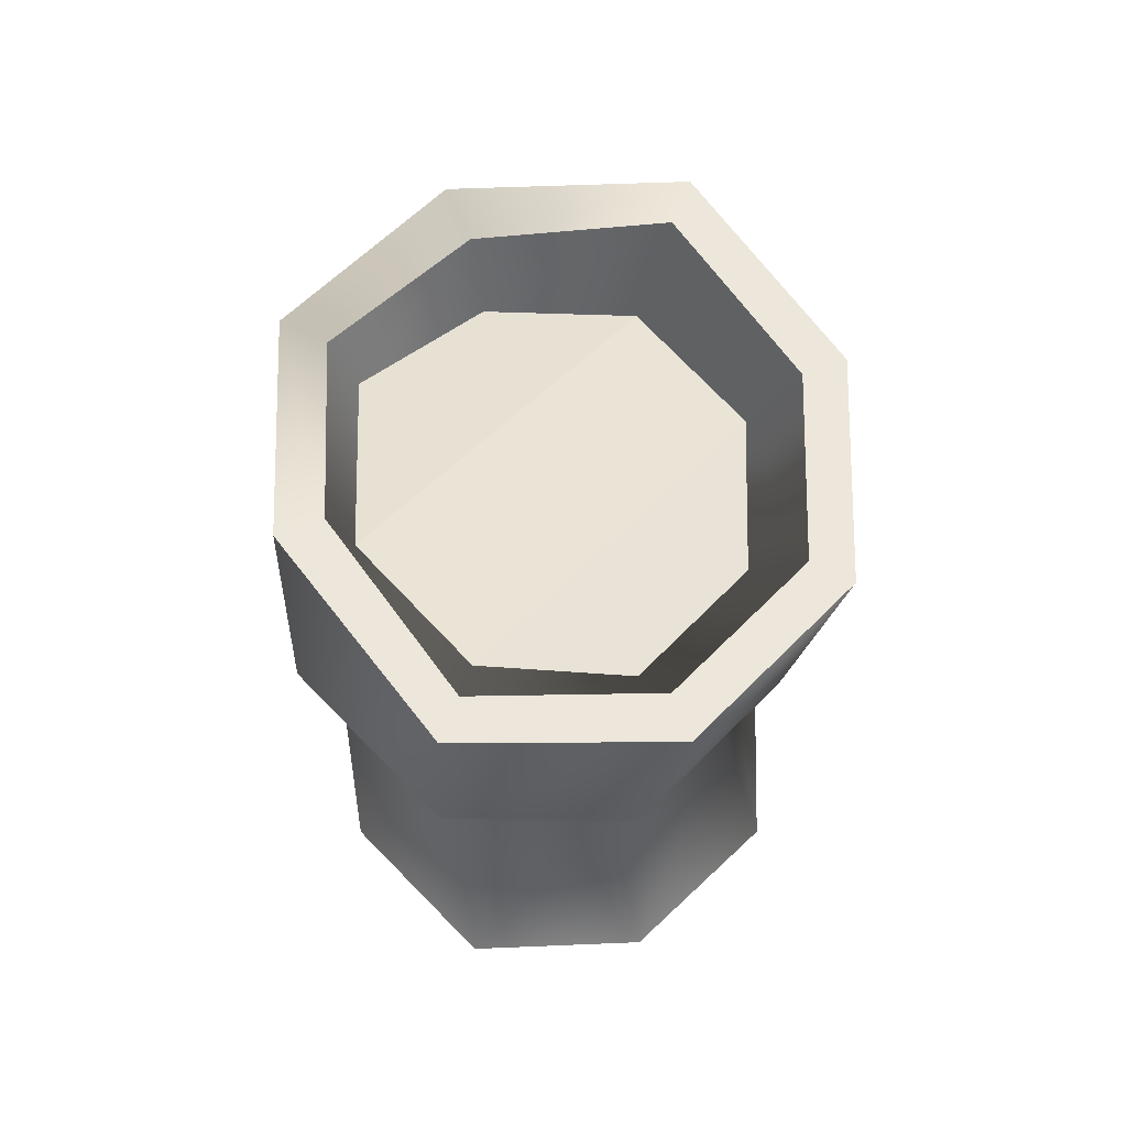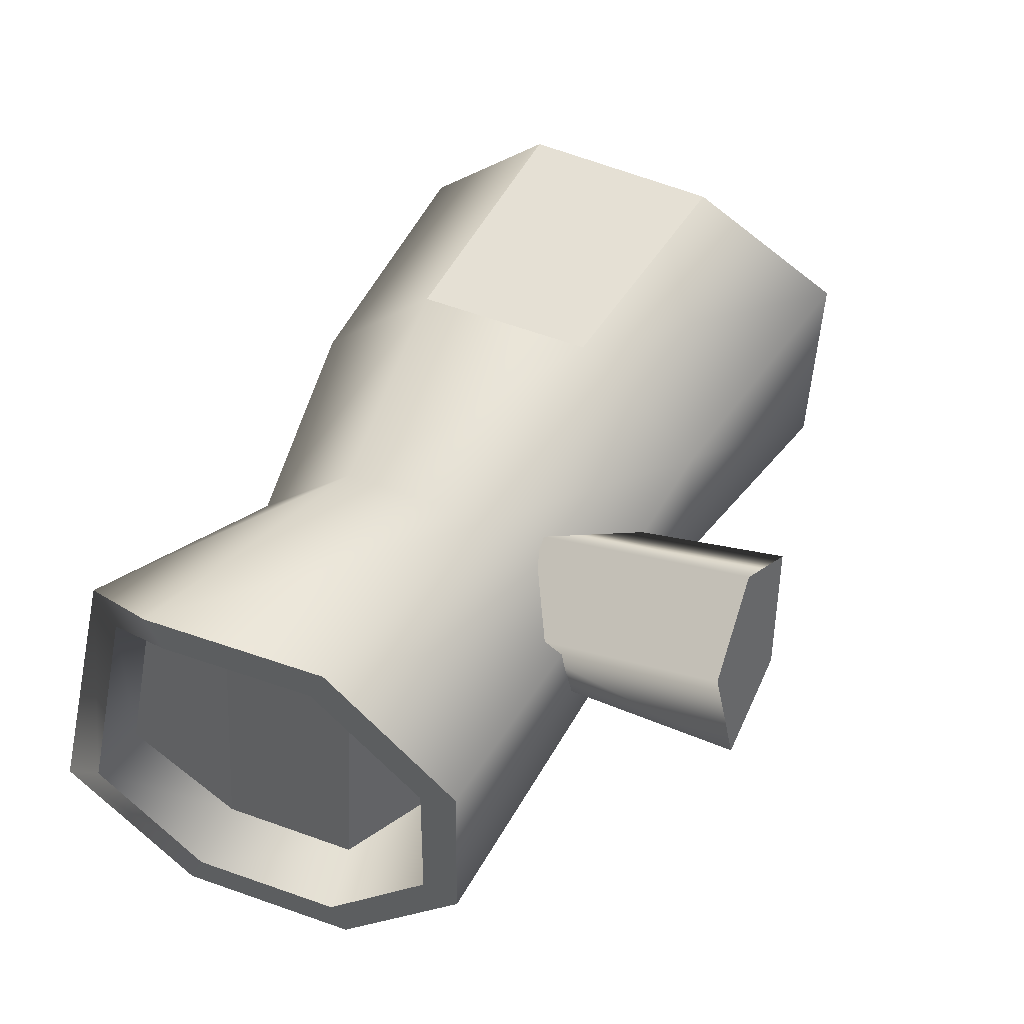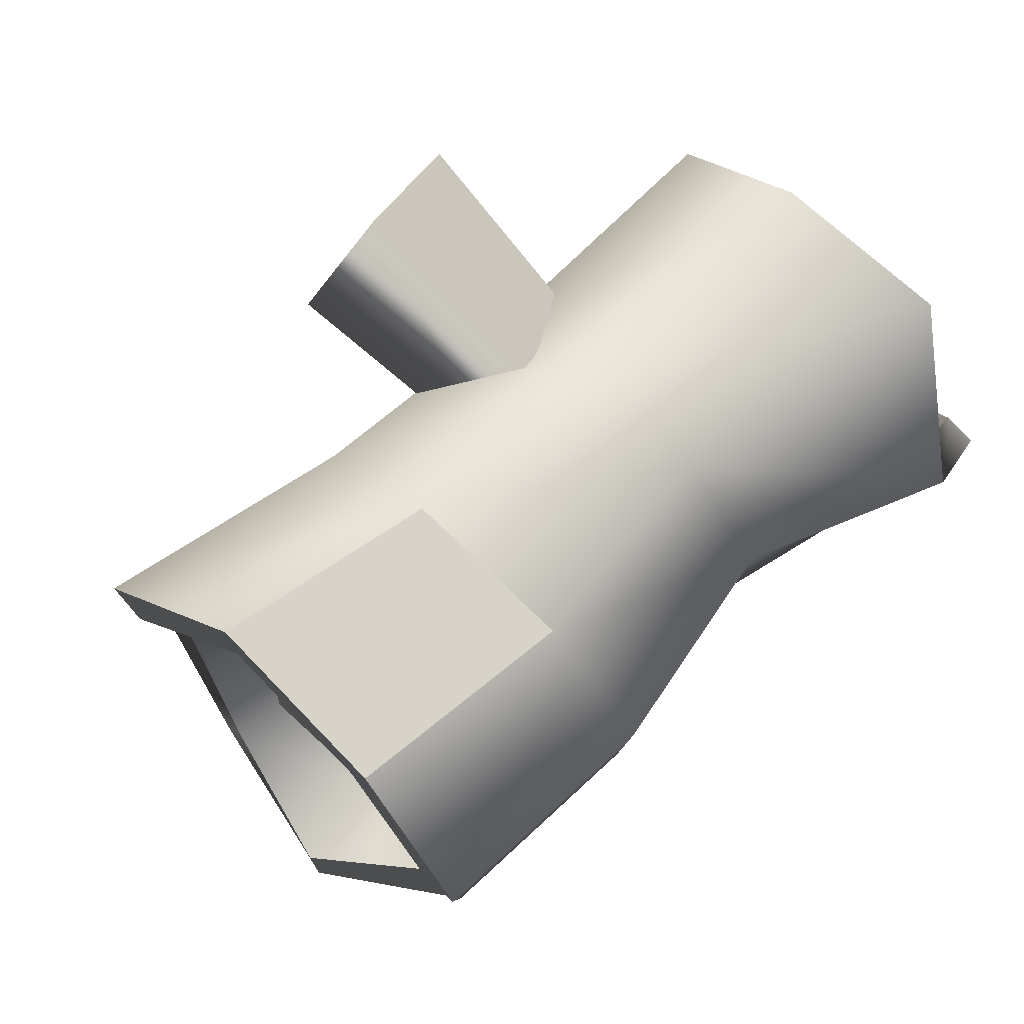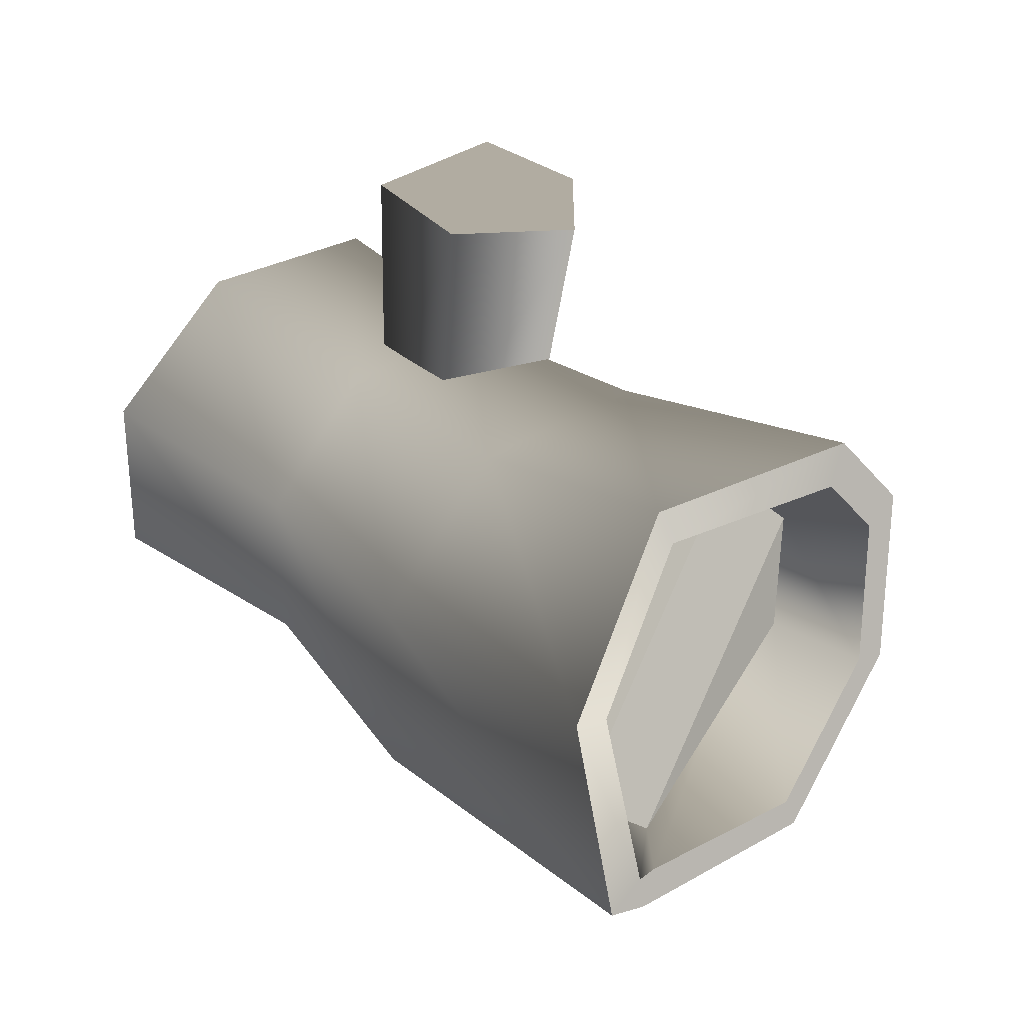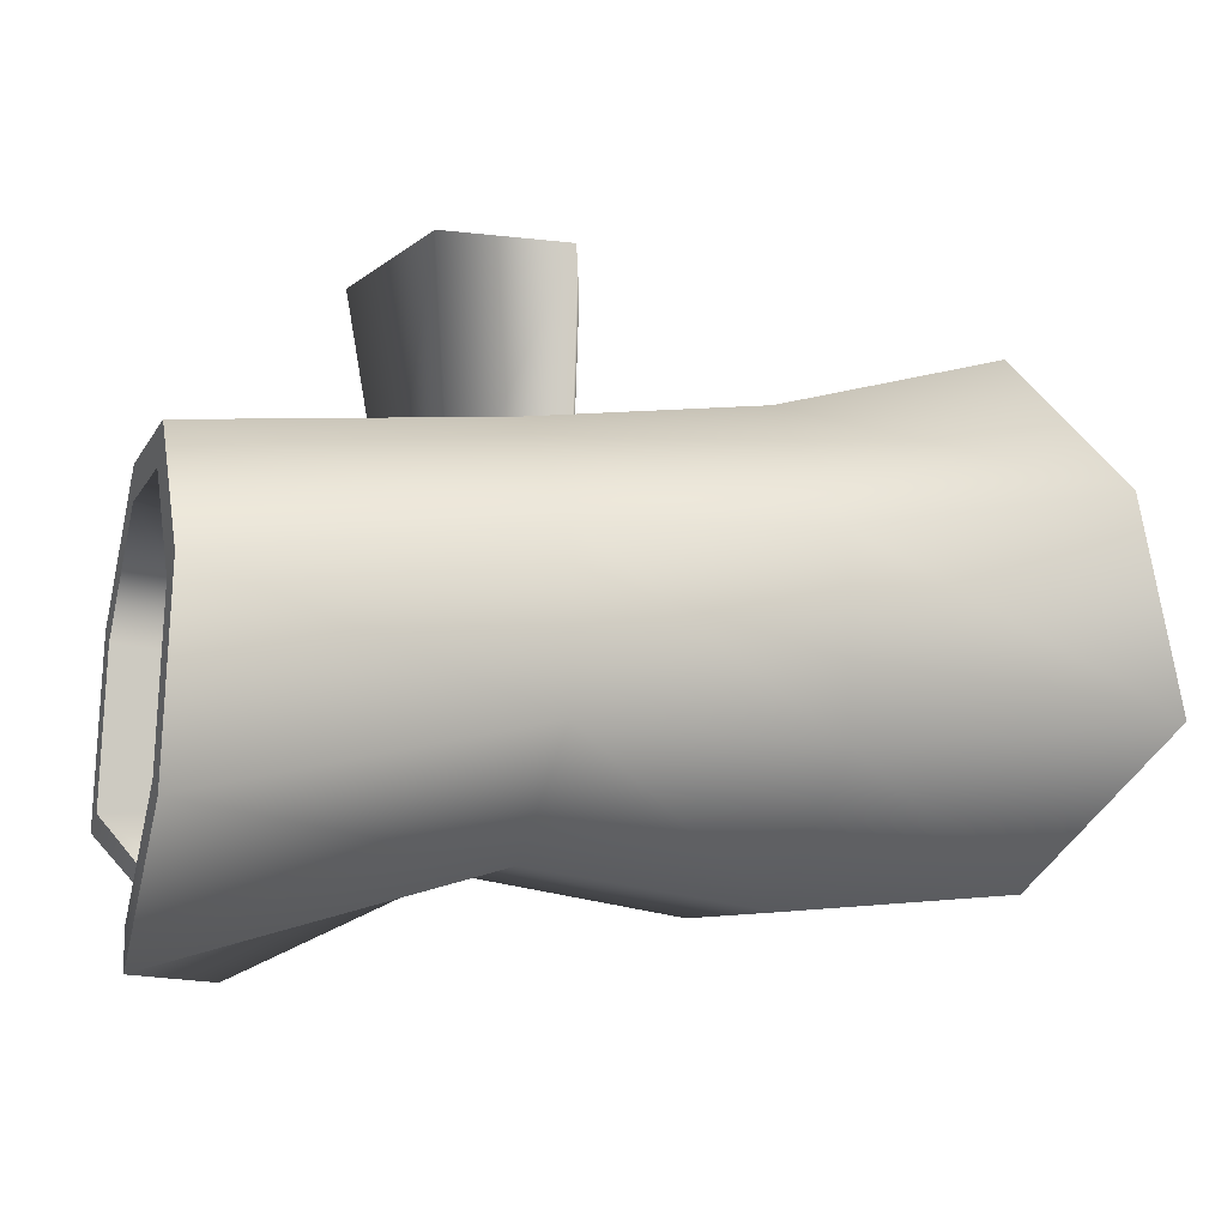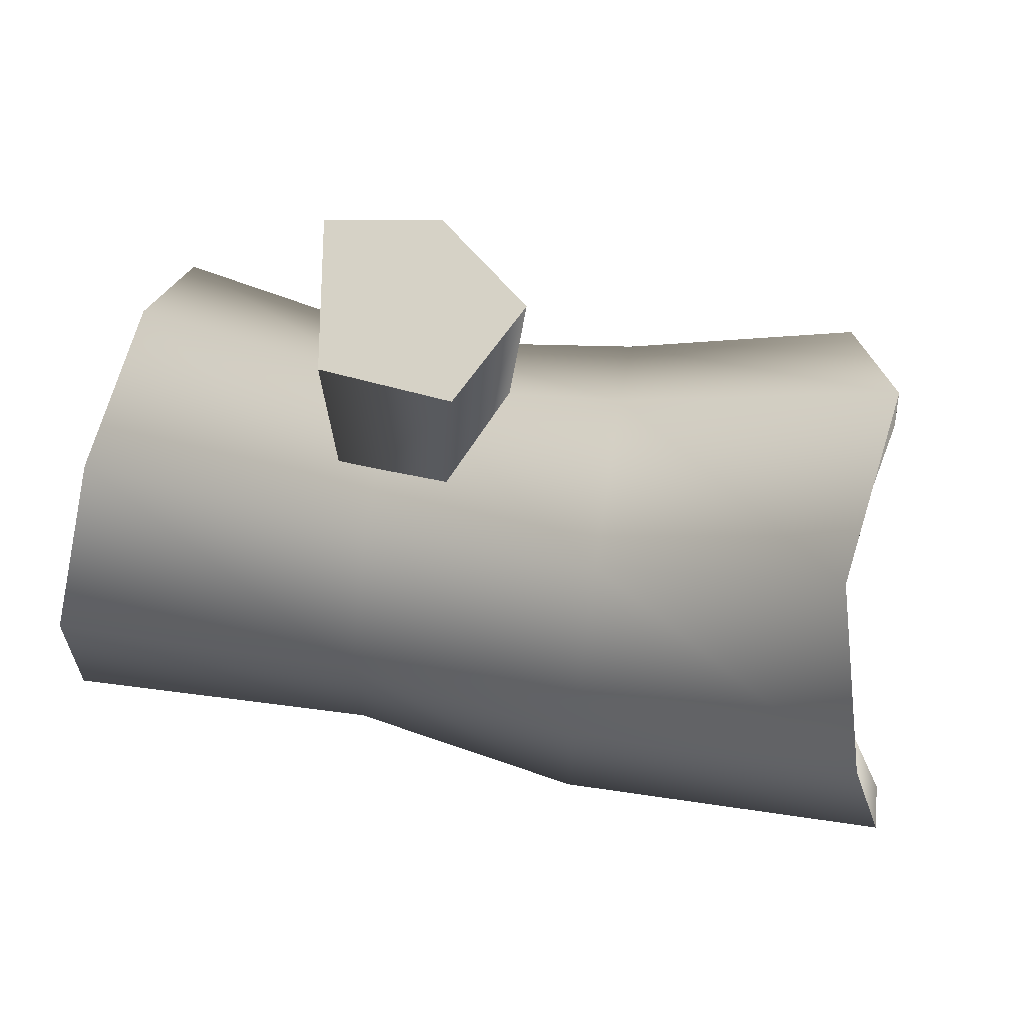
<metadata>
{"format":"obj","ext":"obj","renderer":"f3d","projection":"perspective","resolution":1024,"background":"white","views":[{"elev":-15.8,"azim":89.9,"up":"+Z"},{"elev":50.4,"azim":-66.3,"up":"+Y"},{"elev":79.5,"azim":133.3,"up":"+Y"},{"elev":35.5,"azim":52.3,"up":"+Z"},{"elev":-8.2,"azim":-20.1,"up":"+Z"},{"elev":67.2,"azim":12.5,"up":"+Z"}]}
</metadata>
<code>
v 0.8533 1.203 0.2767
v 0.8723 1.102 0.2348
v 0.9885 0.8132 0.546
v 0.977 0.8551 0.6486
v 0.8752 1.204 -0.2412
v 0.8907 1.102 -0.198
v 0.9522 0.8427 -0.6051
v 0.9549 0.8006 -0.502
v 0.9394 0.3148 -0.606
v 0.9279 0.3567 -0.5034
v 0.977 0.8551 0.6486
v 0.9885 0.8132 0.546
v 0.9199 0.3692 0.5359
v 0.9271 0.3138 0.653
v 1.048 0.07121 0.2415
v 1.063 -0.03025 0.2847
v 1.169 0.08903 -0.1869
v 1.188 -0.01237 -0.2288
v 0.9279 0.3567 -0.5034
v 0.9394 0.3148 -0.606
v 0.8723 1.102 0.2348
v 0.6728 0.9908 0.1953
v 0.6892 0.7435 0.4453
v 0.9885 0.8132 0.546
v 0.8907 1.102 -0.198
v 0.6729 0.9893 -0.1567
v 0.9549 0.8006 -0.502
v 0.6894 0.7399 -0.4046
v 0.9279 0.3567 -0.5034
v 0.8648 0.3814 -0.4219
v 0.9885 0.8132 0.546
v 0.6892 0.7435 0.4453
v 0.7124 0.3922 0.4468
v 0.9199 0.3692 0.5359
v 0.9002 0.1282 0.2021
v 1.048 0.07121 0.2415
v 0.8942 0.1275 -0.1632
v 1.169 0.08903 -0.1869
v 0.8648 0.3814 -0.4219
v 0.9279 0.3567 -0.5034
v 0.8648 0.3814 -0.4219
v 0.6728 0.9908 0.1953
v 0.6729 0.9893 -0.1567
v 0.6894 0.7399 -0.4046
v 0.8942 0.1275 -0.1632
v 0.6892 0.7435 0.4453
v 0.6728 0.9908 0.1953
v 0.8648 0.3814 -0.4219
v 0.9002 0.1282 0.2021
v 0.7124 0.3922 0.4468
v 0.6892 0.7435 0.4453
v 0.8942 0.1275 -0.1632
v 0.8533 1.203 0.2767
v 0.2641 1.092 0.1516
v 0.2642 1.09 -0.3219
v 0.8752 1.204 -0.2412
v 0.8752 1.204 -0.2412
v 0.2642 1.09 -0.3219
v 0.2864 0.755 -0.6552
v 0.9522 0.8427 -0.6051
v 0.3177 0.2825 -0.6532
v 0.9394 0.3148 -0.606
v 0.3397 -0.05011 -0.317
v 1.188 -0.01237 -0.2288
v 0.3395 -0.04809 0.1565
v 1.063 -0.03025 0.2847
v 0.3173 0.2874 0.4898
v 0.9271 0.3138 0.653
v 0.2861 0.7598 0.4878
v 0.977 0.8551 0.6486
v 0.2641 1.092 0.1516
v 0.8533 1.203 0.2767
v -0.3104 0.6982 -0.5621
v -0.3295 0.9858 -0.2763
v -0.2836 0.2932 -0.5603
v -0.2648 0.008025 -0.2721
v -0.2649 0.009751 0.1338
v -0.2839 0.2974 0.4196
v -0.3107 0.7024 0.4179
v -0.3296 0.9876 0.1296
v -0.3295 0.9858 -0.2763
v 0.2642 1.09 -0.3219
v -1.059 1.14 -0.4596
v -1.037 1.142 0.01785
v -1.11 -0.01325 -0.4518
v -1.111 0.3228 -0.7917
v -1.088 -0.01099 0.0257
v -1.058 0.3283 0.361
v -1.037 0.8058 0.3578
v -0.82 0.7882 -0.8072
v -1.059 1.14 -0.4596
v -1.037 1.142 0.01785
v -1.043 1.047 -0.02076
v -1.061 1.045 -0.4197
v -1.059 1.14 -0.4596
v -1.037 0.8058 0.3578
v -1.043 0.7661 0.2633
v -1.058 0.3283 0.361
v -1.06 0.3671 0.266
v -1.088 -0.01099 0.0257
v -1.086 0.08361 -0.01421
v -1.059 1.14 -0.4596
v -1.061 1.045 -0.4197
v -0.8787 0.7521 -0.7094
v -0.82 0.7882 -0.8072
v -1.104 0.3625 -0.6972
v -1.111 0.3228 -0.7917
v -1.104 0.08171 -0.4132
v -1.11 -0.01325 -0.4518
v -1.086 0.08361 -0.01421
v -1.088 -0.01099 0.0257
v -1.043 1.047 -0.02076
v -0.7698 0.9772 -0.05659
v -0.7858 0.9755 -0.4083
v -1.061 1.045 -0.4197
v -1.043 0.7661 0.2633
v -0.7696 0.7297 0.1938
v -1.06 0.3671 0.266
v -0.7853 0.3934 0.2025
v -1.086 0.08361 -0.01421
v -0.9214 0.119 -0.03967
v -1.061 1.045 -0.4197
v -0.7858 0.9755 -0.4083
v -0.8083 0.7256 -0.6552
v -0.8787 0.7521 -0.7094
v -0.9568 0.3729 -0.6634
v -1.104 0.3625 -0.6972
v -0.9351 0.1175 -0.4031
v -1.104 0.08171 -0.4132
v -0.9214 0.119 -0.03967
v -1.086 0.08361 -0.01421
v -0.9214 0.119 -0.03967
v -0.7698 0.9772 -0.05659
v -0.7696 0.7297 0.1938
v -0.7853 0.3934 0.2025
v -0.9351 0.1175 -0.4031
v -0.7858 0.9755 -0.4083
v -0.7698 0.9772 -0.05659
v -0.9214 0.119 -0.03967
v -0.9568 0.3729 -0.6634
v -0.8083 0.7256 -0.6552
v -0.7858 0.9755 -0.4083
v -0.9351 0.1175 -0.4031
v -0.2382 0.8655 0.1615
v -0.2345 0.9974 0.8203
v -0.52 0.92 0.8452
v -0.4641 0.7161 0.1816
v -0.4223 0.4932 0.8828
v -0.3905 0.4565 0.2121
v -0.08786 0.4796 0.8811
v -0.1192 0.4454 0.2108
v 0.02821 0.7911 0.8425
v -0.0251 0.6982 0.1795
v -0.0251 0.6982 0.1795
v 0.02821 0.7911 0.8425
v -0.2289 0.8929 0.8328
v -0.0659 0.765 0.8466
v -0.1379 0.5717 0.8705
v -0.3454 0.5801 0.8716
v -0.4016 0.7787 0.8482
v 0.02821 0.7911 0.8425
v -0.0659 0.765 0.8466
v -0.2289 0.8929 0.8328
v -0.2345 0.9974 0.8203
v -0.4016 0.7787 0.8482
v -0.4016 0.7787 0.8482
v -0.52 0.92 0.8452
v -0.52 0.92 0.8452
v -0.4016 0.7787 0.8482
v -0.3454 0.5801 0.8716
v -0.52 0.92 0.8452
v -0.3454 0.5801 0.8716
v -0.4223 0.4932 0.8828
v -0.1379 0.5717 0.8705
v -0.08786 0.4796 0.8811
v -0.0659 0.765 0.8466
v 0.02821 0.7911 0.8425
g Tree6_2381_22
f 1 3 2
f 1 4 3
f 5 1 2
f 5 2 6
f 7 5 6
f 7 6 8
f 9 7 8
f 9 8 10
f 11 13 12
f 11 14 13
f 14 15 13
f 14 16 15
f 16 17 15
f 16 18 17
f 18 19 17
f 18 20 19
f 21 23 22
f 21 24 23
f 25 21 22
f 25 22 26
f 27 25 26
f 27 26 28
f 29 27 28
f 29 28 30
f 31 33 32
f 31 34 33
f 34 35 33
f 34 36 35
f 36 37 35
f 36 38 37
f 38 39 37
f 38 40 39
f 41 43 42
f 41 44 43
f 45 47 46
f 45 48 47
f 49 51 50
f 49 52 51
f 53 55 54
f 53 56 55
f 57 59 58
f 57 60 59
f 60 61 59
f 60 62 61
f 62 63 61
f 62 64 63
f 64 65 63
f 64 66 65
f 66 67 65
f 66 68 67
f 68 69 67
f 68 70 69
f 70 71 69
f 70 72 71
f 58 59 73
f 58 73 74
f 59 75 73
f 59 61 75
f 61 76 75
f 61 63 76
f 63 77 76
f 63 65 77
f 65 78 77
f 65 67 78
f 67 79 78
f 67 69 79
f 69 80 79
f 71 81 80
f 71 82 81
f 80 81 83
f 80 83 84
f 79 80 84
f 75 76 85
f 75 85 86
f 76 87 85
f 76 77 87
f 77 88 87
f 77 78 88
f 78 89 88
f 78 79 89
f 79 84 89
f 69 71 80
f 73 86 90
f 74 73 90
f 74 90 91
f 73 75 86
f 92 94 93
f 92 95 94
f 96 92 93
f 96 93 97
f 98 96 97
f 98 97 99
f 100 98 99
f 100 99 101
f 102 104 103
f 102 105 104
f 105 106 104
f 105 107 106
f 107 108 106
f 107 109 108
f 109 110 108
f 109 111 110
f 112 114 113
f 112 115 114
f 116 112 113
f 116 113 117
f 118 116 117
f 118 117 119
f 120 118 119
f 120 119 121
f 122 124 123
f 122 125 124
f 125 126 124
f 125 127 126
f 127 128 126
f 127 129 128
f 129 130 128
f 129 131 130
f 132 134 133
f 132 135 134
f 136 138 137
f 136 139 138
f 140 142 141
f 140 143 142
f 144 146 145
f 144 147 146
f 147 148 146
f 147 149 148
f 149 150 148
f 149 151 150
f 151 152 150
f 151 153 152
f 154 144 145
f 154 145 155
f 156 158 157
f 158 156 159
f 159 156 160
f 161 163 162
f 161 164 163
f 164 165 163
f 164 167 166
f 168 170 169
f 171 173 172
f 173 174 172
f 173 175 174
f 175 176 174
f 175 177 176

</code>
